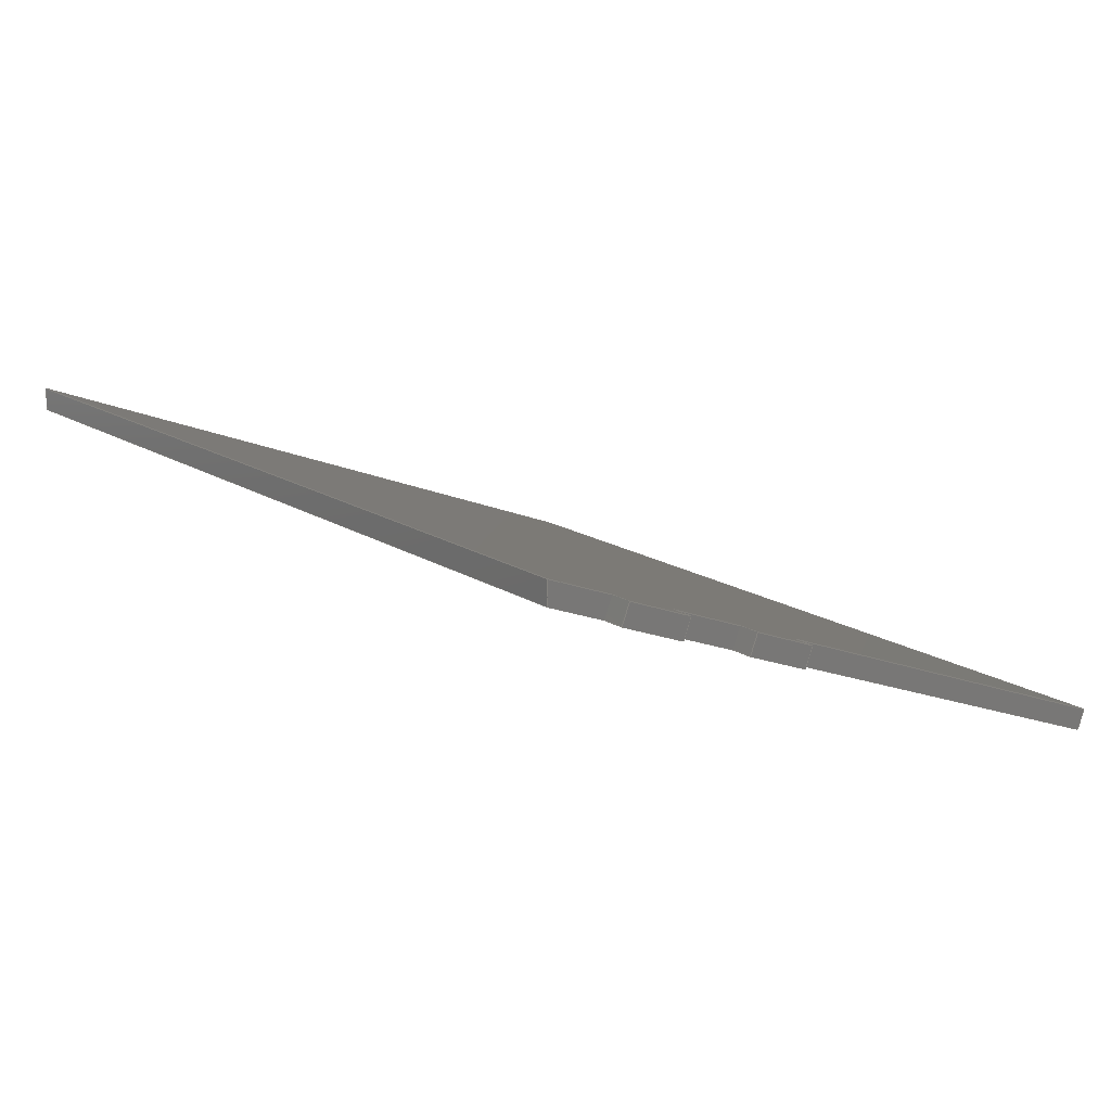
<metadata>
{"format":"step","ext":"step","renderer":"f3d","projection":"perspective","resolution":1024,"background":"white","views":[{"elev":17.2,"azim":51.0,"up":"+Z"}]}
</metadata>
<code>
ISO-10303-21;
DATA;
#1=MECHANICAL_DESIGN_GEOMETRIC_PRESENTATION_REPRESENTATION('',(#4),#438);
#2=SHAPE_REPRESENTATION_RELATIONSHIP('SRR','None',#445,#3);
#3=ADVANCED_BREP_SHAPE_REPRESENTATION('',(#5),#437);
#4=STYLED_ITEM('',(#455),#5);
#5=MANIFOLD_SOLID_BREP('Body1',#266);
#6=FACE_OUTER_BOUND('',#20,.T.);
#7=FACE_OUTER_BOUND('',#21,.T.);
#8=FACE_OUTER_BOUND('',#22,.T.);
#9=FACE_OUTER_BOUND('',#23,.T.);
#10=FACE_OUTER_BOUND('',#24,.T.);
#11=FACE_OUTER_BOUND('',#25,.T.);
#12=FACE_OUTER_BOUND('',#26,.T.);
#13=FACE_OUTER_BOUND('',#27,.T.);
#14=FACE_OUTER_BOUND('',#28,.T.);
#15=FACE_OUTER_BOUND('',#29,.T.);
#16=FACE_OUTER_BOUND('',#30,.T.);
#17=FACE_OUTER_BOUND('',#31,.T.);
#18=FACE_OUTER_BOUND('',#32,.T.);
#19=FACE_OUTER_BOUND('',#33,.T.);
#20=EDGE_LOOP('',(#166,#167,#168,#169));
#21=EDGE_LOOP('',(#170,#171,#172,#173));
#22=EDGE_LOOP('',(#174,#175,#176,#177));
#23=EDGE_LOOP('',(#178,#179,#180,#181));
#24=EDGE_LOOP('',(#182,#183,#184,#185));
#25=EDGE_LOOP('',(#186,#187,#188,#189));
#26=EDGE_LOOP('',(#190,#191,#192,#193));
#27=EDGE_LOOP('',(#194,#195,#196,#197));
#28=EDGE_LOOP('',(#198,#199,#200,#201));
#29=EDGE_LOOP('',(#202,#203,#204,#205));
#30=EDGE_LOOP('',(#206,#207,#208,#209,#210,#211,#212,#213,#214,#215,#216,
#217));
#31=EDGE_LOOP('',(#218,#219,#220,#221));
#32=EDGE_LOOP('',(#222,#223,#224,#225,#226,#227,#228,#229,#230,#231,#232,
#233));
#33=EDGE_LOOP('',(#234,#235,#236,#237));
#34=LINE('',#364,#70);
#35=LINE('',#366,#71);
#36=LINE('',#368,#72);
#37=LINE('',#369,#73);
#38=LINE('',#373,#74);
#39=LINE('',#375,#75);
#40=LINE('',#377,#76);
#41=LINE('',#378,#77);
#42=LINE('',#380,#78);
#43=LINE('',#381,#79);
#44=LINE('',#384,#80);
#45=LINE('',#386,#81);
#46=LINE('',#387,#82);
#47=LINE('',#390,#83);
#48=LINE('',#392,#84);
#49=LINE('',#393,#85);
#50=LINE('',#396,#86);
#51=LINE('',#398,#87);
#52=LINE('',#399,#88);
#53=LINE('',#403,#89);
#54=LINE('',#405,#90);
#55=LINE('',#407,#91);
#56=LINE('',#408,#92);
#57=LINE('',#410,#93);
#58=LINE('',#411,#94);
#59=LINE('',#414,#95);
#60=LINE('',#416,#96);
#61=LINE('',#417,#97);
#62=LINE('',#420,#98);
#63=LINE('',#422,#99);
#64=LINE('',#423,#100);
#65=LINE('',#426,#101);
#66=LINE('',#427,#102);
#67=LINE('',#430,#103);
#68=LINE('',#431,#104);
#69=LINE('',#433,#105);
#70=VECTOR('',#298,1);
#71=VECTOR('',#299,1);
#72=VECTOR('',#300,1);
#73=VECTOR('',#301,1);
#74=VECTOR('',#304,1);
#75=VECTOR('',#305,1);
#76=VECTOR('',#306,1);
#77=VECTOR('',#307,1);
#78=VECTOR('',#310,1);
#79=VECTOR('',#311,1);
#80=VECTOR('',#314,1);
#81=VECTOR('',#315,1);
#82=VECTOR('',#316,1);
#83=VECTOR('',#319,1);
#84=VECTOR('',#320,1);
#85=VECTOR('',#321,1);
#86=VECTOR('',#324,1);
#87=VECTOR('',#325,1);
#88=VECTOR('',#326,1);
#89=VECTOR('',#329,1);
#90=VECTOR('',#330,1);
#91=VECTOR('',#331,1);
#92=VECTOR('',#332,1);
#93=VECTOR('',#335,1);
#94=VECTOR('',#336,1);
#95=VECTOR('',#339,1);
#96=VECTOR('',#340,1);
#97=VECTOR('',#341,1);
#98=VECTOR('',#344,1);
#99=VECTOR('',#345,1);
#100=VECTOR('',#346,1);
#101=VECTOR('',#349,1);
#102=VECTOR('',#350,1);
#103=VECTOR('',#353,1);
#104=VECTOR('',#354,1);
#105=VECTOR('',#357,1);
#106=VERTEX_POINT('',#362);
#107=VERTEX_POINT('',#363);
#108=VERTEX_POINT('',#365);
#109=VERTEX_POINT('',#367);
#110=VERTEX_POINT('',#371);
#111=VERTEX_POINT('',#372);
#112=VERTEX_POINT('',#374);
#113=VERTEX_POINT('',#376);
#114=VERTEX_POINT('',#383);
#115=VERTEX_POINT('',#385);
#116=VERTEX_POINT('',#389);
#117=VERTEX_POINT('',#391);
#118=VERTEX_POINT('',#395);
#119=VERTEX_POINT('',#397);
#120=VERTEX_POINT('',#401);
#121=VERTEX_POINT('',#402);
#122=VERTEX_POINT('',#404);
#123=VERTEX_POINT('',#406);
#124=VERTEX_POINT('',#413);
#125=VERTEX_POINT('',#415);
#126=VERTEX_POINT('',#419);
#127=VERTEX_POINT('',#421);
#128=VERTEX_POINT('',#425);
#129=VERTEX_POINT('',#429);
#130=EDGE_CURVE('',#106,#107,#34,.T.);
#131=EDGE_CURVE('',#106,#108,#35,.T.);
#132=EDGE_CURVE('',#109,#108,#36,.T.);
#133=EDGE_CURVE('',#107,#109,#37,.T.);
#134=EDGE_CURVE('',#110,#111,#38,.T.);
#135=EDGE_CURVE('',#110,#112,#39,.T.);
#136=EDGE_CURVE('',#113,#112,#40,.T.);
#137=EDGE_CURVE('',#111,#113,#41,.T.);
#138=EDGE_CURVE('',#108,#113,#42,.T.);
#139=EDGE_CURVE('',#112,#109,#43,.T.);
#140=EDGE_CURVE('',#114,#107,#44,.T.);
#141=EDGE_CURVE('',#115,#114,#45,.T.);
#142=EDGE_CURVE('',#106,#115,#46,.T.);
#143=EDGE_CURVE('',#116,#111,#47,.T.);
#144=EDGE_CURVE('',#116,#117,#48,.T.);
#145=EDGE_CURVE('',#110,#117,#49,.T.);
#146=EDGE_CURVE('',#116,#118,#50,.T.);
#147=EDGE_CURVE('',#119,#118,#51,.T.);
#148=EDGE_CURVE('',#117,#119,#52,.T.);
#149=EDGE_CURVE('',#120,#121,#53,.T.);
#150=EDGE_CURVE('',#120,#122,#54,.T.);
#151=EDGE_CURVE('',#123,#122,#55,.T.);
#152=EDGE_CURVE('',#121,#123,#56,.T.);
#153=EDGE_CURVE('',#118,#123,#57,.T.);
#154=EDGE_CURVE('',#122,#119,#58,.T.);
#155=EDGE_CURVE('',#124,#121,#59,.T.);
#156=EDGE_CURVE('',#125,#124,#60,.T.);
#157=EDGE_CURVE('',#120,#125,#61,.T.);
#158=EDGE_CURVE('',#124,#126,#62,.T.);
#159=EDGE_CURVE('',#127,#126,#63,.T.);
#160=EDGE_CURVE('',#125,#127,#64,.T.);
#161=EDGE_CURVE('',#128,#127,#65,.T.);
#162=EDGE_CURVE('',#114,#128,#66,.T.);
#163=EDGE_CURVE('',#129,#128,#67,.T.);
#164=EDGE_CURVE('',#115,#129,#68,.T.);
#165=EDGE_CURVE('',#126,#129,#69,.T.);
#166=ORIENTED_EDGE('',*,*,#130,.F.);
#167=ORIENTED_EDGE('',*,*,#131,.T.);
#168=ORIENTED_EDGE('',*,*,#132,.F.);
#169=ORIENTED_EDGE('',*,*,#133,.F.);
#170=ORIENTED_EDGE('',*,*,#134,.F.);
#171=ORIENTED_EDGE('',*,*,#135,.T.);
#172=ORIENTED_EDGE('',*,*,#136,.F.);
#173=ORIENTED_EDGE('',*,*,#137,.F.);
#174=ORIENTED_EDGE('',*,*,#138,.T.);
#175=ORIENTED_EDGE('',*,*,#136,.T.);
#176=ORIENTED_EDGE('',*,*,#139,.T.);
#177=ORIENTED_EDGE('',*,*,#132,.T.);
#178=ORIENTED_EDGE('',*,*,#130,.T.);
#179=ORIENTED_EDGE('',*,*,#140,.F.);
#180=ORIENTED_EDGE('',*,*,#141,.F.);
#181=ORIENTED_EDGE('',*,*,#142,.F.);
#182=ORIENTED_EDGE('',*,*,#134,.T.);
#183=ORIENTED_EDGE('',*,*,#143,.F.);
#184=ORIENTED_EDGE('',*,*,#144,.T.);
#185=ORIENTED_EDGE('',*,*,#145,.F.);
#186=ORIENTED_EDGE('',*,*,#144,.F.);
#187=ORIENTED_EDGE('',*,*,#146,.T.);
#188=ORIENTED_EDGE('',*,*,#147,.F.);
#189=ORIENTED_EDGE('',*,*,#148,.F.);
#190=ORIENTED_EDGE('',*,*,#149,.F.);
#191=ORIENTED_EDGE('',*,*,#150,.T.);
#192=ORIENTED_EDGE('',*,*,#151,.F.);
#193=ORIENTED_EDGE('',*,*,#152,.F.);
#194=ORIENTED_EDGE('',*,*,#153,.T.);
#195=ORIENTED_EDGE('',*,*,#151,.T.);
#196=ORIENTED_EDGE('',*,*,#154,.T.);
#197=ORIENTED_EDGE('',*,*,#147,.T.);
#198=ORIENTED_EDGE('',*,*,#149,.T.);
#199=ORIENTED_EDGE('',*,*,#155,.F.);
#200=ORIENTED_EDGE('',*,*,#156,.F.);
#201=ORIENTED_EDGE('',*,*,#157,.F.);
#202=ORIENTED_EDGE('',*,*,#156,.T.);
#203=ORIENTED_EDGE('',*,*,#158,.T.);
#204=ORIENTED_EDGE('',*,*,#159,.F.);
#205=ORIENTED_EDGE('',*,*,#160,.F.);
#206=ORIENTED_EDGE('',*,*,#140,.T.);
#207=ORIENTED_EDGE('',*,*,#133,.T.);
#208=ORIENTED_EDGE('',*,*,#139,.F.);
#209=ORIENTED_EDGE('',*,*,#135,.F.);
#210=ORIENTED_EDGE('',*,*,#145,.T.);
#211=ORIENTED_EDGE('',*,*,#148,.T.);
#212=ORIENTED_EDGE('',*,*,#154,.F.);
#213=ORIENTED_EDGE('',*,*,#150,.F.);
#214=ORIENTED_EDGE('',*,*,#157,.T.);
#215=ORIENTED_EDGE('',*,*,#160,.T.);
#216=ORIENTED_EDGE('',*,*,#161,.F.);
#217=ORIENTED_EDGE('',*,*,#162,.F.);
#218=ORIENTED_EDGE('',*,*,#141,.T.);
#219=ORIENTED_EDGE('',*,*,#162,.T.);
#220=ORIENTED_EDGE('',*,*,#163,.F.);
#221=ORIENTED_EDGE('',*,*,#164,.F.);
#222=ORIENTED_EDGE('',*,*,#155,.T.);
#223=ORIENTED_EDGE('',*,*,#152,.T.);
#224=ORIENTED_EDGE('',*,*,#153,.F.);
#225=ORIENTED_EDGE('',*,*,#146,.F.);
#226=ORIENTED_EDGE('',*,*,#143,.T.);
#227=ORIENTED_EDGE('',*,*,#137,.T.);
#228=ORIENTED_EDGE('',*,*,#138,.F.);
#229=ORIENTED_EDGE('',*,*,#131,.F.);
#230=ORIENTED_EDGE('',*,*,#142,.T.);
#231=ORIENTED_EDGE('',*,*,#164,.T.);
#232=ORIENTED_EDGE('',*,*,#165,.F.);
#233=ORIENTED_EDGE('',*,*,#158,.F.);
#234=ORIENTED_EDGE('',*,*,#165,.T.);
#235=ORIENTED_EDGE('',*,*,#163,.T.);
#236=ORIENTED_EDGE('',*,*,#161,.T.);
#237=ORIENTED_EDGE('',*,*,#159,.T.);
#238=PLANE('',#280);
#239=PLANE('',#281);
#240=PLANE('',#282);
#241=PLANE('',#283);
#242=PLANE('',#284);
#243=PLANE('',#285);
#244=PLANE('',#286);
#245=PLANE('',#287);
#246=PLANE('',#288);
#247=PLANE('',#289);
#248=PLANE('',#290);
#249=PLANE('',#291);
#250=PLANE('',#292);
#251=PLANE('',#293);
#252=ADVANCED_FACE('',(#6),#238,.T.);
#253=ADVANCED_FACE('',(#7),#239,.T.);
#254=ADVANCED_FACE('',(#8),#240,.T.);
#255=ADVANCED_FACE('',(#9),#241,.T.);
#256=ADVANCED_FACE('',(#10),#242,.T.);
#257=ADVANCED_FACE('',(#11),#243,.T.);
#258=ADVANCED_FACE('',(#12),#244,.T.);
#259=ADVANCED_FACE('',(#13),#245,.T.);
#260=ADVANCED_FACE('',(#14),#246,.T.);
#261=ADVANCED_FACE('',(#15),#247,.T.);
#262=ADVANCED_FACE('',(#16),#248,.T.);
#263=ADVANCED_FACE('',(#17),#249,.T.);
#264=ADVANCED_FACE('',(#18),#250,.T.);
#265=ADVANCED_FACE('',(#19),#251,.T.);
#266=CLOSED_SHELL('',(#252,#253,#254,#255,#256,#257,#258,#259,#260,#261,
#262,#263,#264,#265));
#267=DERIVED_UNIT_ELEMENT(#269,1);
#268=DERIVED_UNIT_ELEMENT(#440,3);
#269=(
MASS_UNIT()
NAMED_UNIT(*)
SI_UNIT(.KILO.,.GRAM.)
);
#270=DERIVED_UNIT((#267,#268));
#271=MEASURE_REPRESENTATION_ITEM('density measure',
POSITIVE_RATIO_MEASURE(570.3),#270);
#272=PROPERTY_DEFINITION_REPRESENTATION(#277,#274);
#273=PROPERTY_DEFINITION_REPRESENTATION(#278,#275);
#274=REPRESENTATION('material name',(#276),#437);
#275=REPRESENTATION('density',(#271),#437);
#276=DESCRIPTIVE_REPRESENTATION_ITEM('Pine','Pine');
#277=PROPERTY_DEFINITION('material property','material name',#447);
#278=PROPERTY_DEFINITION('material property','density of part',#447);
#279=AXIS2_PLACEMENT_3D('placement',#360,#294,#295);
#280=AXIS2_PLACEMENT_3D('',#361,#296,#297);
#281=AXIS2_PLACEMENT_3D('',#370,#302,#303);
#282=AXIS2_PLACEMENT_3D('',#379,#308,#309);
#283=AXIS2_PLACEMENT_3D('',#382,#312,#313);
#284=AXIS2_PLACEMENT_3D('',#388,#317,#318);
#285=AXIS2_PLACEMENT_3D('',#394,#322,#323);
#286=AXIS2_PLACEMENT_3D('',#400,#327,#328);
#287=AXIS2_PLACEMENT_3D('',#409,#333,#334);
#288=AXIS2_PLACEMENT_3D('',#412,#337,#338);
#289=AXIS2_PLACEMENT_3D('',#418,#342,#343);
#290=AXIS2_PLACEMENT_3D('',#424,#347,#348);
#291=AXIS2_PLACEMENT_3D('',#428,#351,#352);
#292=AXIS2_PLACEMENT_3D('',#432,#355,#356);
#293=AXIS2_PLACEMENT_3D('',#434,#358,#359);
#294=DIRECTION('axis',(0,0,1));
#295=DIRECTION('refdir',(1,0,0));
#296=DIRECTION('center_axis',(0,-0.9281,0.3724));
#297=DIRECTION('ref_axis',(0,-0.3724,-0.9281));
#298=DIRECTION('',(0,0.3724,0.9281));
#299=DIRECTION('',(1,0,0));
#300=DIRECTION('',(0,-0.3724,-0.9281));
#301=DIRECTION('',(1,0,0));
#302=DIRECTION('center_axis',(0,0.9281,-0.3724));
#303=DIRECTION('ref_axis',(0,0.3724,0.9281));
#304=DIRECTION('',(0,-0.3724,-0.9281));
#305=DIRECTION('',(1,0,0));
#306=DIRECTION('',(0,0.3724,0.9281));
#307=DIRECTION('',(1,0,0));
#308=DIRECTION('center_axis',(1,0,0));
#309=DIRECTION('ref_axis',(0,0,-1));
#310=DIRECTION('',(0,0.9281,-0.3724));
#311=DIRECTION('',(0,-0.9281,0.3724));
#312=DIRECTION('center_axis',(1,0,0));
#313=DIRECTION('ref_axis',(0,0,-1));
#314=DIRECTION('',(0,0.9281,-0.3724));
#315=DIRECTION('',(0,0.00576,1));
#316=DIRECTION('',(0,-0.9281,0.3724));
#317=DIRECTION('center_axis',(1,0,0));
#318=DIRECTION('ref_axis',(0,0,-1));
#319=DIRECTION('',(0,-0.9281,0.3724));
#320=DIRECTION('',(0,0.3724,0.9281));
#321=DIRECTION('',(0,0.9281,-0.3724));
#322=DIRECTION('center_axis',(0,-0.9281,0.3724));
#323=DIRECTION('ref_axis',(0,-0.3724,-0.9281));
#324=DIRECTION('',(1,0,0));
#325=DIRECTION('',(0,-0.3724,-0.9281));
#326=DIRECTION('',(1,0,0));
#327=DIRECTION('center_axis',(0,0.9281,-0.3724));
#328=DIRECTION('ref_axis',(0,0.3724,0.9281));
#329=DIRECTION('',(0,-0.3724,-0.9281));
#330=DIRECTION('',(1,0,0));
#331=DIRECTION('',(0,0.3724,0.9281));
#332=DIRECTION('',(1,0,0));
#333=DIRECTION('center_axis',(1,0,0));
#334=DIRECTION('ref_axis',(0,0,-1));
#335=DIRECTION('',(0,0.9281,-0.3724));
#336=DIRECTION('',(0,-0.9281,0.3724));
#337=DIRECTION('center_axis',(1,0,0));
#338=DIRECTION('ref_axis',(0,0,-1));
#339=DIRECTION('',(0,-0.9281,0.3724));
#340=DIRECTION('',(0,-0.3724,-0.9281));
#341=DIRECTION('',(0,0.9281,-0.3724));
#342=DIRECTION('center_axis',(0,0.9281,-0.3724));
#343=DIRECTION('ref_axis',(0,-0.3724,-0.9281));
#344=DIRECTION('',(-1,0,0));
#345=DIRECTION('',(0,-0.3724,-0.9281));
#346=DIRECTION('',(-1,0,0));
#347=DIRECTION('center_axis',(0,0.3724,0.9281));
#348=DIRECTION('ref_axis',(0,0.9281,-0.3724));
#349=DIRECTION('',(0,0.9281,-0.3724));
#350=DIRECTION('',(-1,0,0));
#351=DIRECTION('center_axis',(0,-1,0.00576));
#352=DIRECTION('ref_axis',(0,0.00576,1));
#353=DIRECTION('',(0,0.00576,1));
#354=DIRECTION('',(-1,0,0));
#355=DIRECTION('center_axis',(0,-0.3724,-0.9281));
#356=DIRECTION('ref_axis',(0,-0.9281,0.3724));
#357=DIRECTION('',(0,-0.9281,0.3724));
#358=DIRECTION('center_axis',(-1,0,0));
#359=DIRECTION('ref_axis',(0,0,1));
#360=CARTESIAN_POINT('',(0,0,0));
#361=CARTESIAN_POINT('Origin',(0,47.64,20.92));
#362=CARTESIAN_POINT('',(0,47.09,19.53));
#363=CARTESIAN_POINT('',(0,47.64,20.92));
#364=CARTESIAN_POINT('',(0,47.52,20.62));
#365=CARTESIAN_POINT('',(1.5,47.09,19.53));
#366=CARTESIAN_POINT('',(0,47.09,19.53));
#367=CARTESIAN_POINT('',(1.5,47.64,20.92));
#368=CARTESIAN_POINT('',(1.5,47.09,19.53));
#369=CARTESIAN_POINT('',(0,47.64,20.92));
#370=CARTESIAN_POINT('Origin',(0,51.73,17.67));
#371=CARTESIAN_POINT('',(0,52.28,19.06));
#372=CARTESIAN_POINT('',(0,51.73,17.67));
#373=CARTESIAN_POINT('',(0,51.88,18.06));
#374=CARTESIAN_POINT('',(1.5,52.28,19.06));
#375=CARTESIAN_POINT('',(0,52.28,19.06));
#376=CARTESIAN_POINT('',(1.5,51.73,17.67));
#377=CARTESIAN_POINT('',(1.5,51.73,17.67));
#378=CARTESIAN_POINT('',(0,51.73,17.67));
#379=CARTESIAN_POINT('Origin',(1.5,49.69,19.29));
#380=CARTESIAN_POINT('',(1.5,90.96,1.925));
#381=CARTESIAN_POINT('',(1.5,43,22.78));
#382=CARTESIAN_POINT('Origin',(0,67.25,12.35));
#383=CARTESIAN_POINT('',(0,43,22.78));
#384=CARTESIAN_POINT('',(0,43,22.78));
#385=CARTESIAN_POINT('',(0,42.99,21.17));
#386=CARTESIAN_POINT('',(0,42.99,21.17));
#387=CARTESIAN_POINT('',(0,90.96,1.925));
#388=CARTESIAN_POINT('Origin',(0,67.25,12.35));
#389=CARTESIAN_POINT('',(0,57.08,15.52));
#390=CARTESIAN_POINT('',(0,90.96,1.925));
#391=CARTESIAN_POINT('',(0,57.64,16.91));
#392=CARTESIAN_POINT('',(0,57.52,16.61));
#393=CARTESIAN_POINT('',(0,43,22.78));
#394=CARTESIAN_POINT('Origin',(0,57.64,16.91));
#395=CARTESIAN_POINT('',(1.5,57.08,15.52));
#396=CARTESIAN_POINT('',(0,57.08,15.52));
#397=CARTESIAN_POINT('',(1.5,57.64,16.91));
#398=CARTESIAN_POINT('',(1.5,57.08,15.52));
#399=CARTESIAN_POINT('',(0,57.64,16.91));
#400=CARTESIAN_POINT('Origin',(0,61.72,13.66));
#401=CARTESIAN_POINT('',(0,62.28,15.05));
#402=CARTESIAN_POINT('',(0,61.72,13.66));
#403=CARTESIAN_POINT('',(0,61.88,14.05));
#404=CARTESIAN_POINT('',(1.5,62.28,15.05));
#405=CARTESIAN_POINT('',(0,62.28,15.05));
#406=CARTESIAN_POINT('',(1.5,61.72,13.66));
#407=CARTESIAN_POINT('',(1.5,61.72,13.66));
#408=CARTESIAN_POINT('',(0,61.72,13.66));
#409=CARTESIAN_POINT('Origin',(1.5,59.68,15.28));
#410=CARTESIAN_POINT('',(1.5,90.96,1.925));
#411=CARTESIAN_POINT('',(1.5,43,22.78));
#412=CARTESIAN_POINT('Origin',(0,67.25,12.35));
#413=CARTESIAN_POINT('',(0,90.96,1.925));
#414=CARTESIAN_POINT('',(0,90.96,1.925));
#415=CARTESIAN_POINT('',(0,91.51,3.317));
#416=CARTESIAN_POINT('',(0,91.51,3.317));
#417=CARTESIAN_POINT('',(0,43,22.78));
#418=CARTESIAN_POINT('Origin',(0,91.51,3.317));
#419=CARTESIAN_POINT('',(-60,90.96,1.925));
#420=CARTESIAN_POINT('',(0,90.96,1.925));
#421=CARTESIAN_POINT('',(-60,91.51,3.317));
#422=CARTESIAN_POINT('',(-60,91.51,3.317));
#423=CARTESIAN_POINT('',(0,91.51,3.317));
#424=CARTESIAN_POINT('Origin',(0,43,22.78));
#425=CARTESIAN_POINT('',(-60,43,22.78));
#426=CARTESIAN_POINT('',(-60,43,22.78));
#427=CARTESIAN_POINT('',(0,43,22.78));
#428=CARTESIAN_POINT('Origin',(0,42.99,21.17));
#429=CARTESIAN_POINT('',(-60,42.99,21.17));
#430=CARTESIAN_POINT('',(-60,42.99,21.17));
#431=CARTESIAN_POINT('',(0,42.99,21.17));
#432=CARTESIAN_POINT('Origin',(0,90.96,1.925));
#433=CARTESIAN_POINT('',(-60,90.96,1.925));
#434=CARTESIAN_POINT('Origin',(-60,67.25,12.35));
#435=UNCERTAINTY_MEASURE_WITH_UNIT(LENGTH_MEASURE(0.001),#439,
'DISTANCE_ACCURACY_VALUE',
'Maximum model space distance between geometric entities at asserted c
onnectivities');
#436=UNCERTAINTY_MEASURE_WITH_UNIT(LENGTH_MEASURE(0.001),#439,
'DISTANCE_ACCURACY_VALUE',
'Maximum model space distance between geometric entities at asserted c
onnectivities');
#437=(
GEOMETRIC_REPRESENTATION_CONTEXT(3)
GLOBAL_UNCERTAINTY_ASSIGNED_CONTEXT((#435))
GLOBAL_UNIT_ASSIGNED_CONTEXT((#439,#441,#442))
REPRESENTATION_CONTEXT('','3D')
);
#438=(
GEOMETRIC_REPRESENTATION_CONTEXT(3)
GLOBAL_UNCERTAINTY_ASSIGNED_CONTEXT((#436))
GLOBAL_UNIT_ASSIGNED_CONTEXT((#439,#441,#442))
REPRESENTATION_CONTEXT('','3D')
);
#439=(
LENGTH_UNIT()
NAMED_UNIT(*)
SI_UNIT(.CENTI.,.METRE.)
);
#440=(
LENGTH_UNIT()
NAMED_UNIT(*)
SI_UNIT($,.METRE.)
);
#441=(
NAMED_UNIT(*)
PLANE_ANGLE_UNIT()
SI_UNIT($,.RADIAN.)
);
#442=(
NAMED_UNIT(*)
SI_UNIT($,.STERADIAN.)
SOLID_ANGLE_UNIT()
);
#443=SHAPE_DEFINITION_REPRESENTATION(#444,#445);
#444=PRODUCT_DEFINITION_SHAPE('',$,#447);
#445=SHAPE_REPRESENTATION('',(#279),#437);
#446=PRODUCT_DEFINITION_CONTEXT('part definition',#451,'design');
#447=PRODUCT_DEFINITION('Respaldo','Respaldo',#448,#446);
#448=PRODUCT_DEFINITION_FORMATION('',$,#453);
#449=PRODUCT_RELATED_PRODUCT_CATEGORY('Respaldo','Respaldo',(#453));
#450=APPLICATION_PROTOCOL_DEFINITION('international standard',
'automotive_design',2009,#451);
#451=APPLICATION_CONTEXT(
'Core Data for Automotive Mechanical Design Process');
#452=PRODUCT_CONTEXT('part definition',#451,'mechanical');
#453=PRODUCT('Respaldo','Respaldo',$,(#452));
#454=PRESENTATION_STYLE_ASSIGNMENT((#456));
#455=PRESENTATION_STYLE_ASSIGNMENT((#457));
#456=SURFACE_STYLE_USAGE(.BOTH.,#458);
#457=SURFACE_STYLE_USAGE(.BOTH.,#459);
#458=SURFACE_SIDE_STYLE('',(#460));
#459=SURFACE_SIDE_STYLE('',(#461));
#460=SURFACE_STYLE_FILL_AREA(#462);
#461=SURFACE_STYLE_FILL_AREA(#463);
#462=FILL_AREA_STYLE('Pine',(#464));
#463=FILL_AREA_STYLE('3D Oak - Painted',(#465));
#464=FILL_AREA_STYLE_COLOUR('Pine',#466);
#465=FILL_AREA_STYLE_COLOUR('3D Oak - Painted',#467);
#466=COLOUR_RGB('Pine',0,0,0);
#467=COLOUR_RGB('3D Oak - Painted',0.8902,0.5686,
0.1529);
ENDSEC;
END-ISO-10303-21;

</code>
